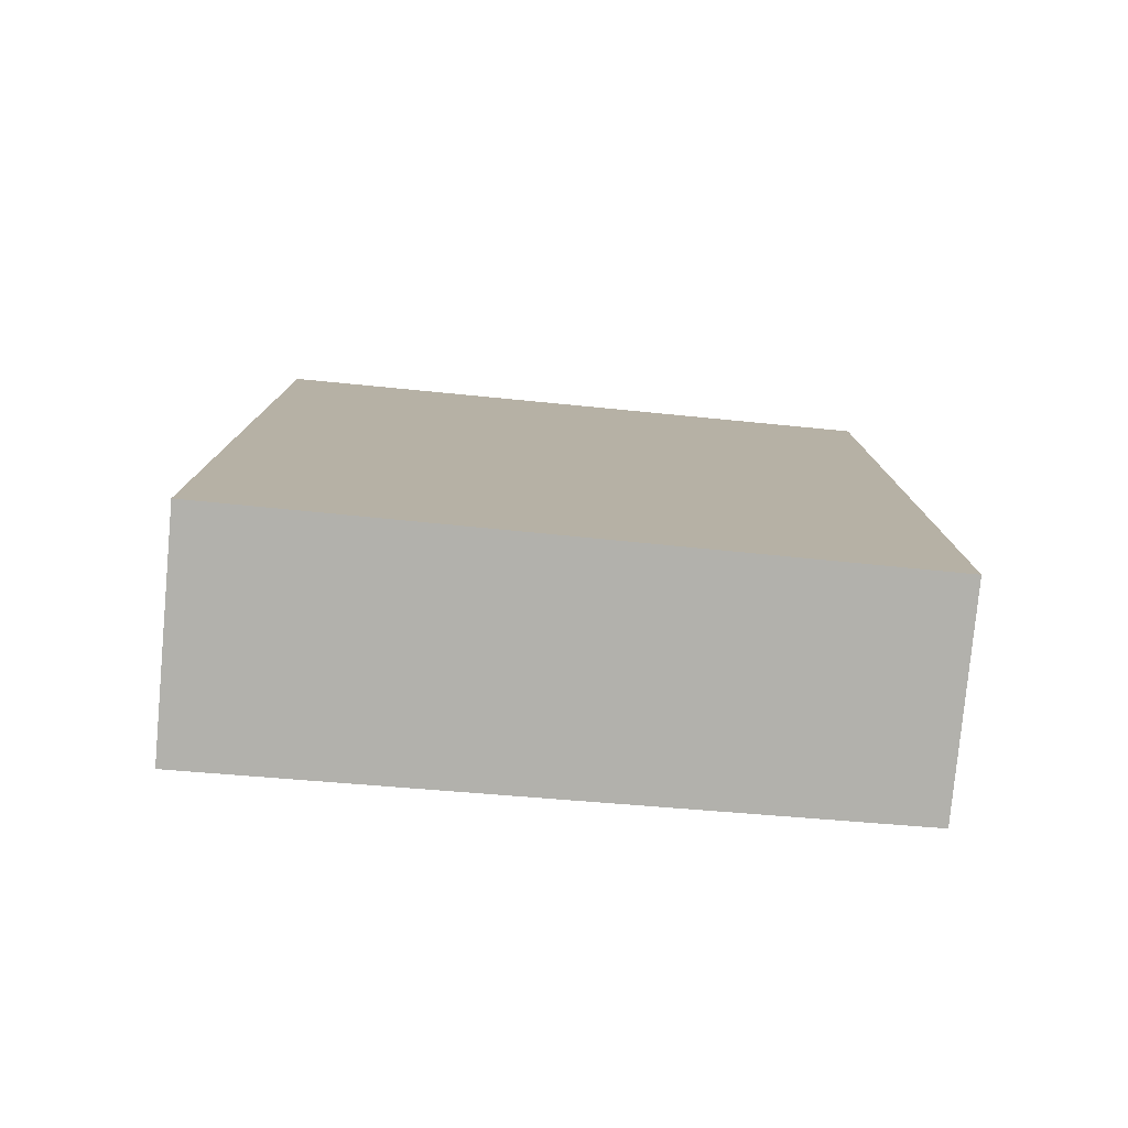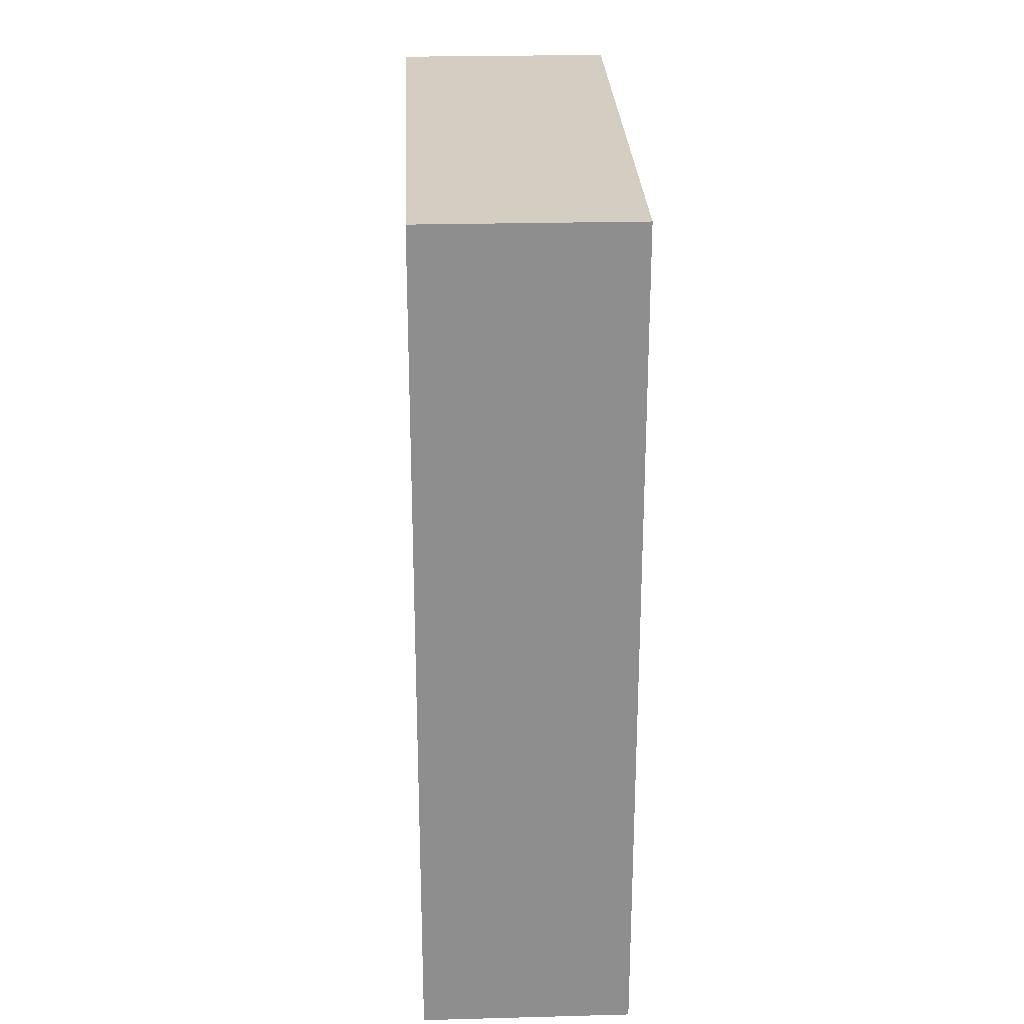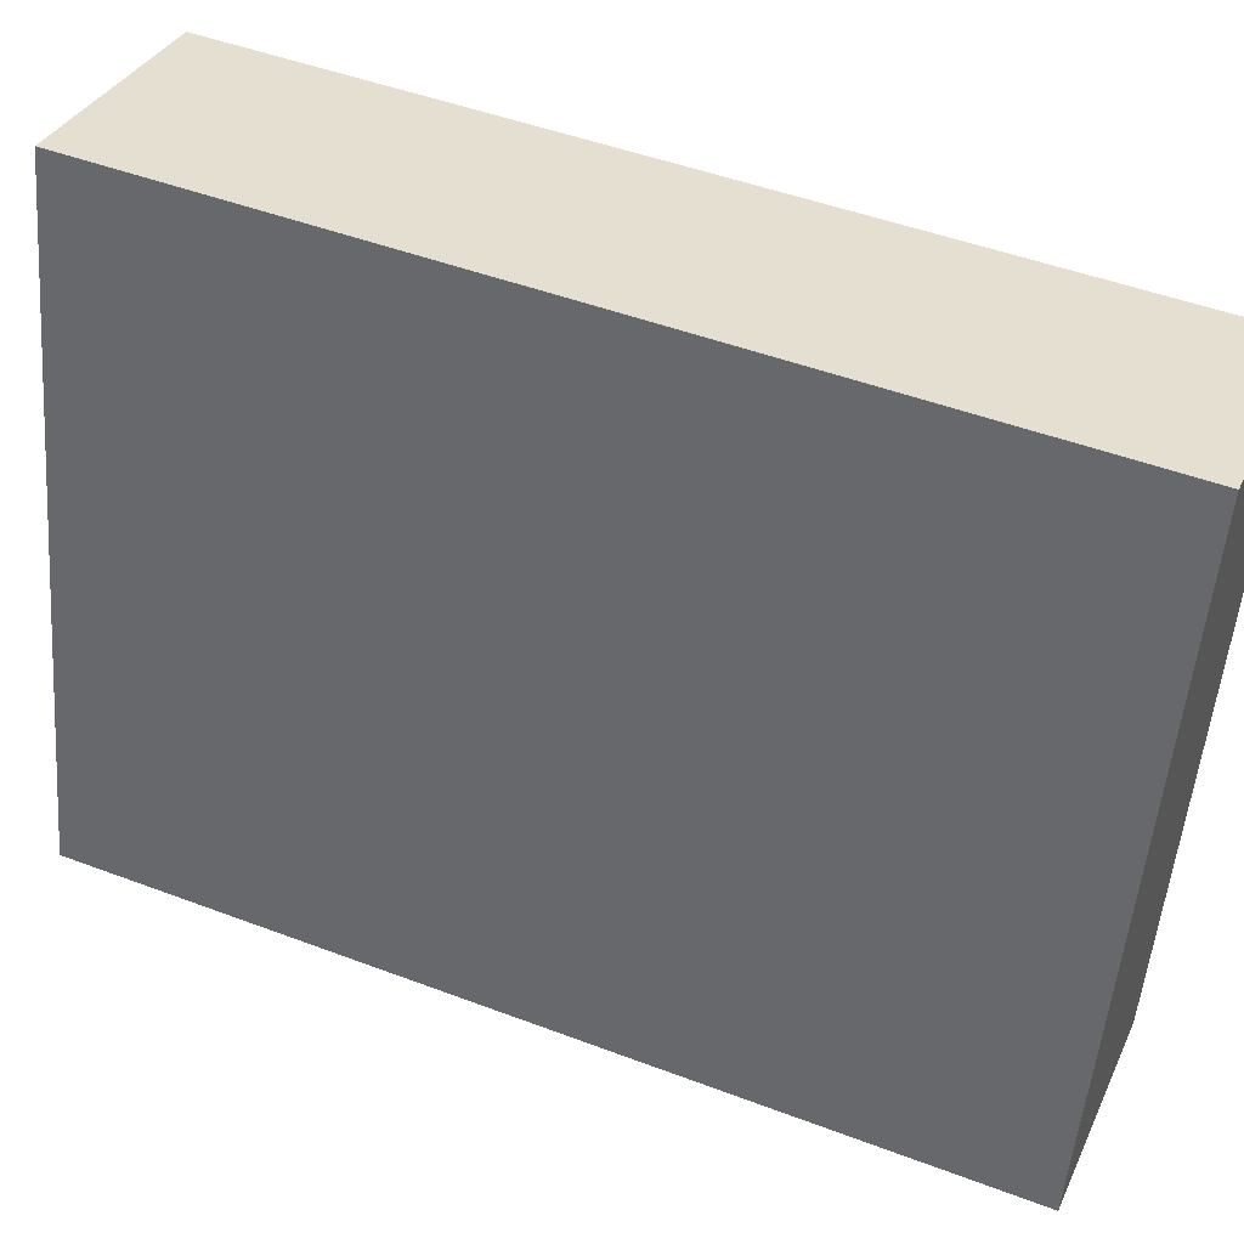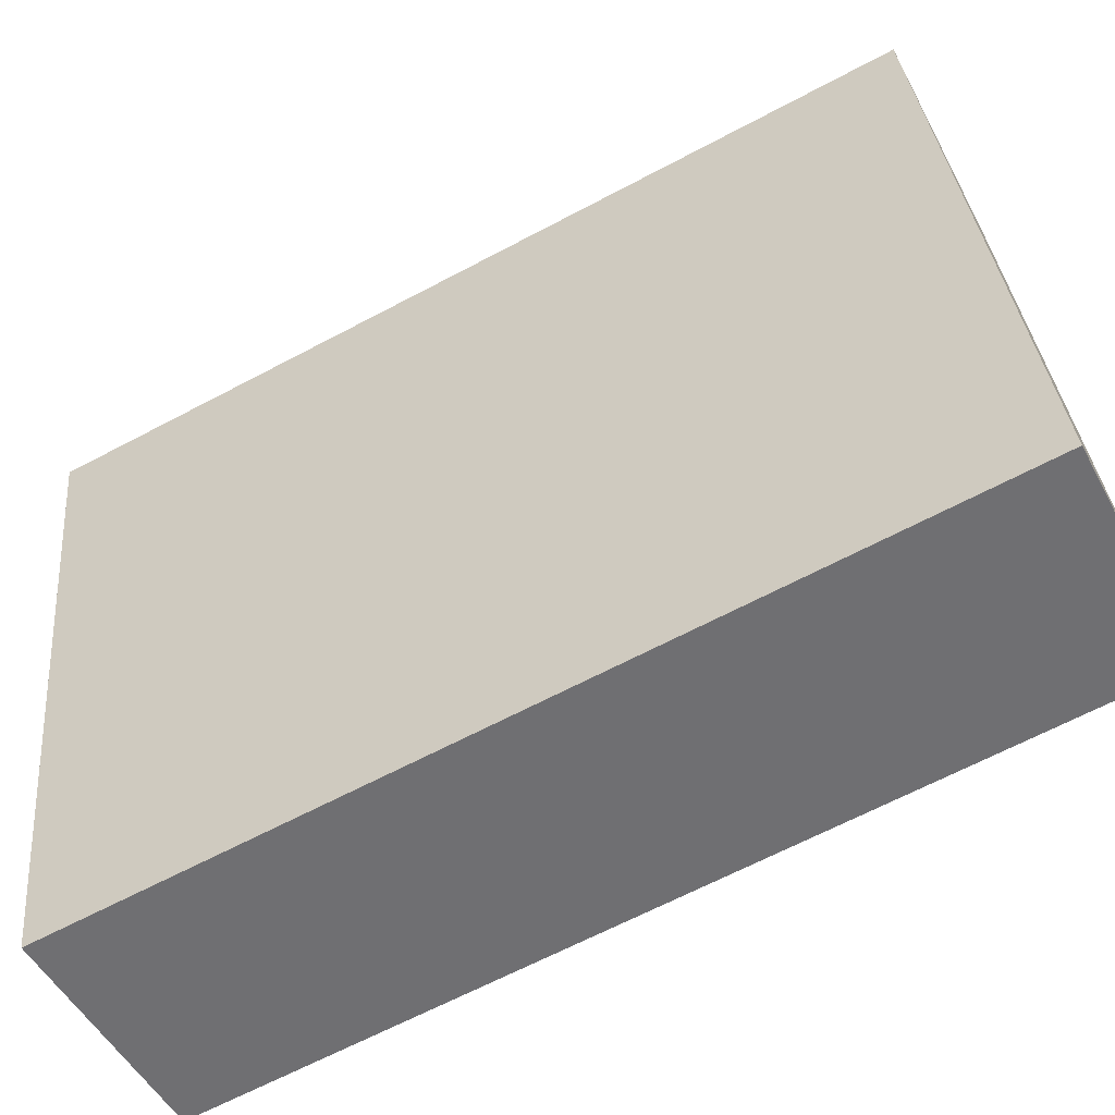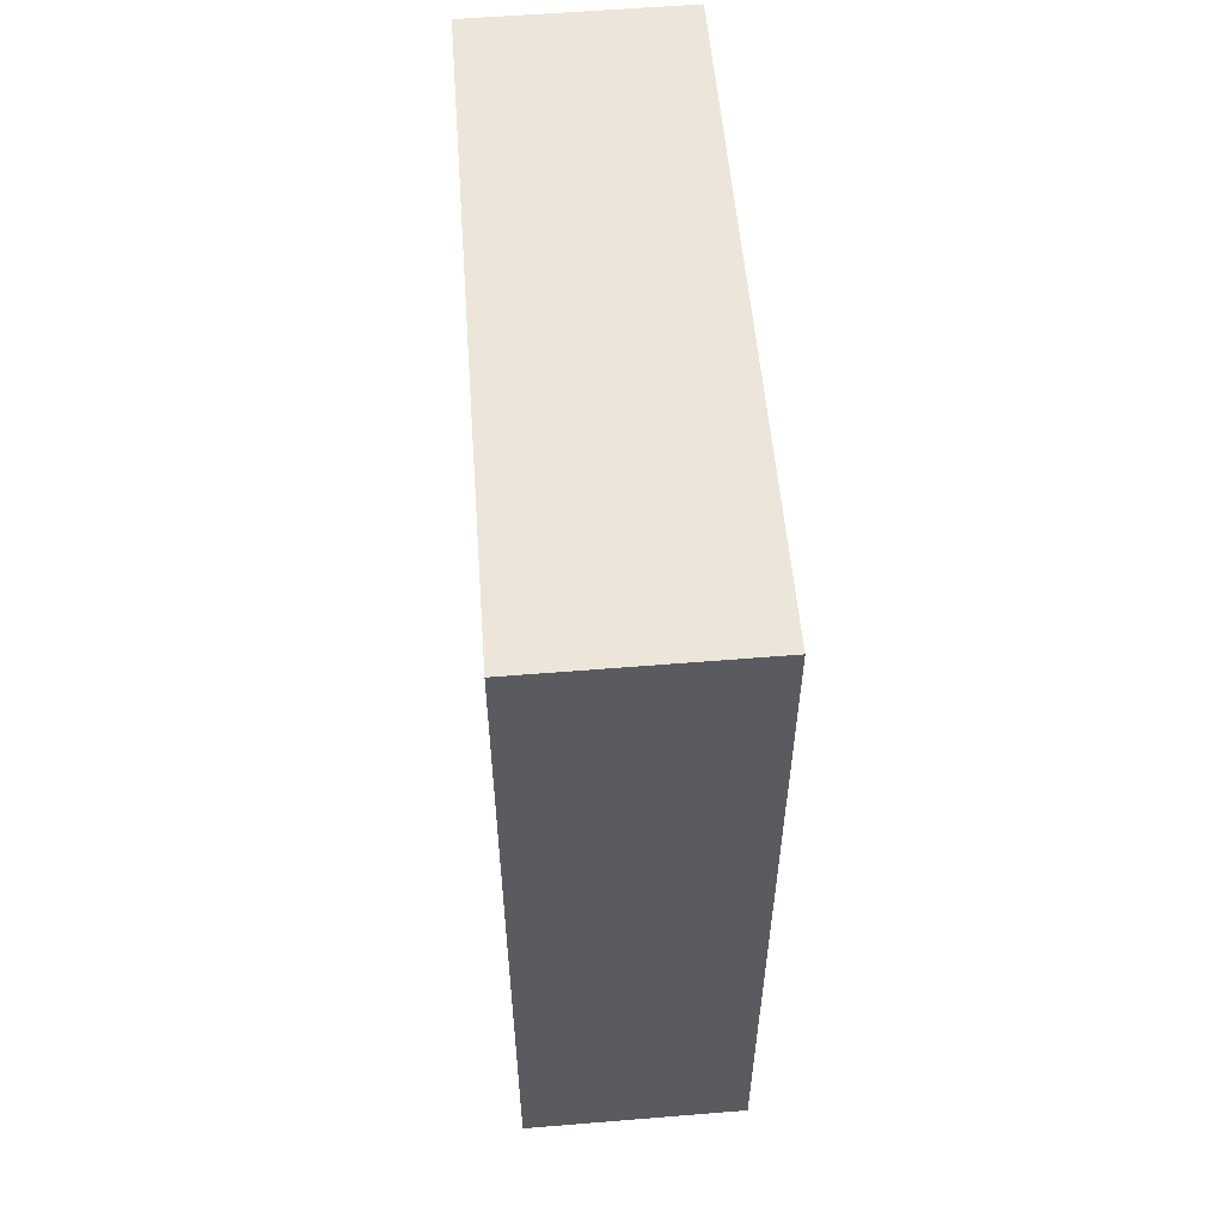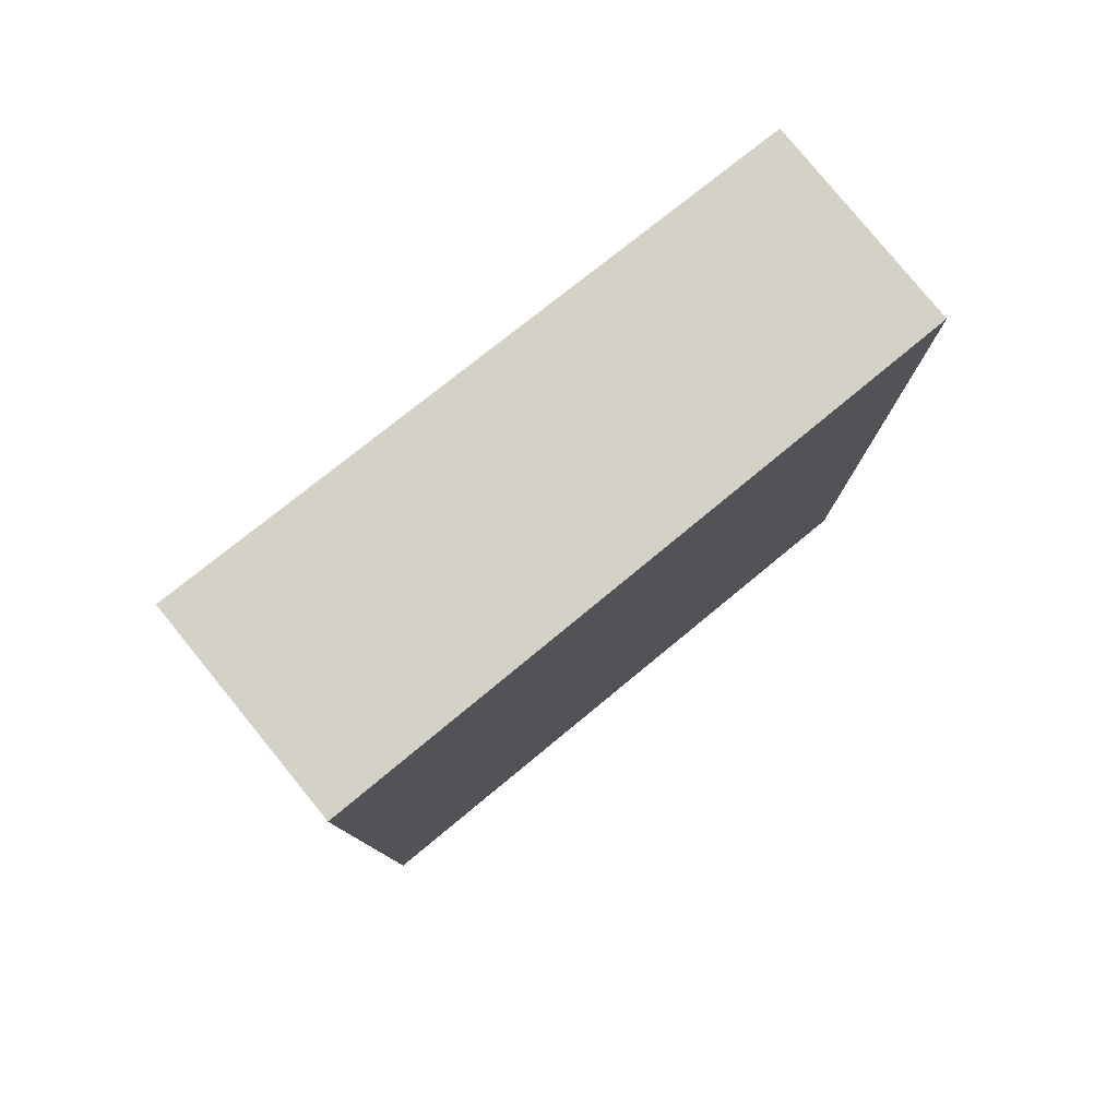
<metadata>
{"format":"obj","ext":"obj","renderer":"f3d","projection":"perspective","resolution":1024,"background":"white","views":[{"elev":-78.9,"azim":-82.9,"up":"+Y"},{"elev":25.2,"azim":9.9,"up":"+Y"},{"elev":47.9,"azim":-67.0,"up":"+Z"},{"elev":-65.3,"azim":118.1,"up":"+Z"},{"elev":57.0,"azim":-172.5,"up":"+Y"},{"elev":79.8,"azim":-116.8,"up":"+Y"}]}
</metadata>
<code>
v  1.104 6.685 4.949
v  1.71 6.685 -0.375
v  0 6.685 4.093e-16
v  2.728 6.685 4.593
v  1.71 2.296e-17 -0.375
v  0 0 0
v  1.104 -3.03e-16 4.949
v  2.728 -2.812e-16 4.593
g defaultobject
f 1 2 3
f 2 1 4
f 5 3 2
f 3 5 6
f 6 1 3
f 1 6 7
f 7 4 1
f 4 7 8
f 8 2 4
f 2 8 5
f 8 6 5
f 6 8 7

</code>
